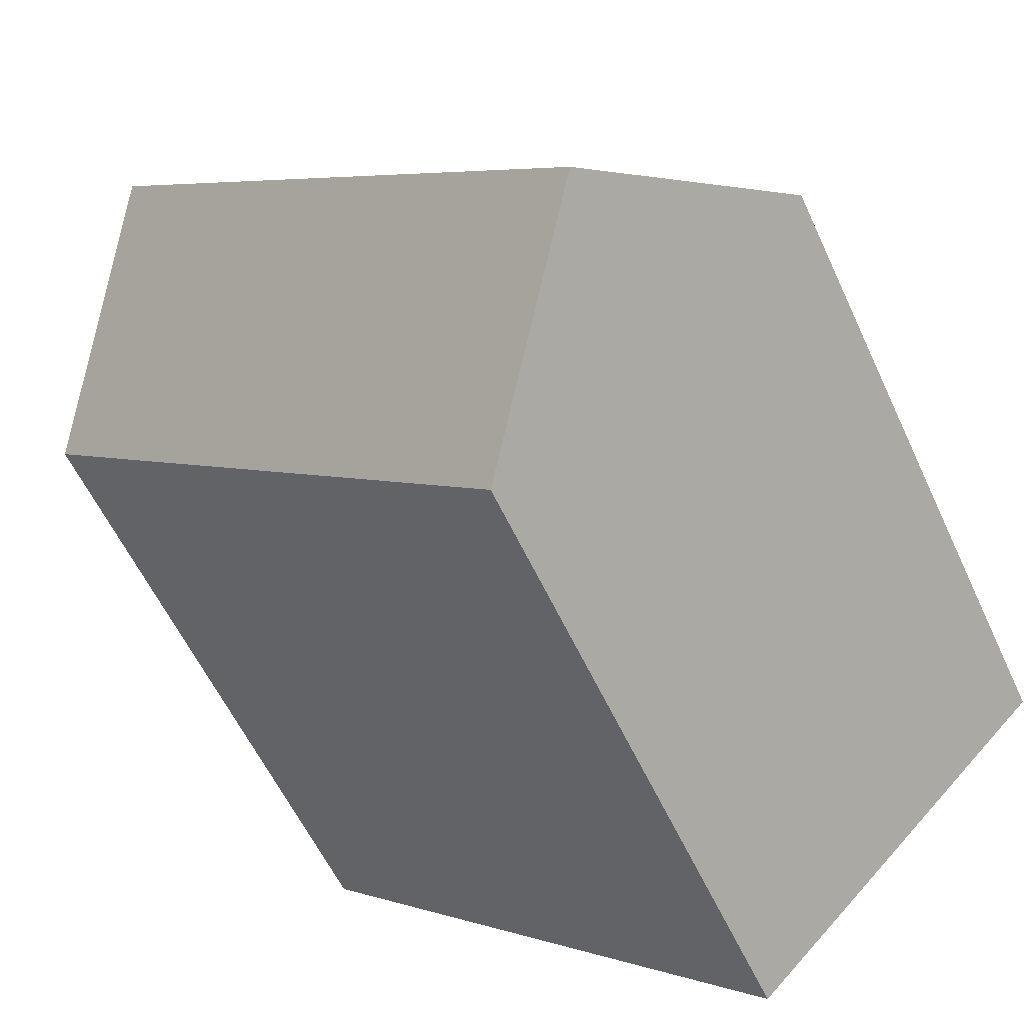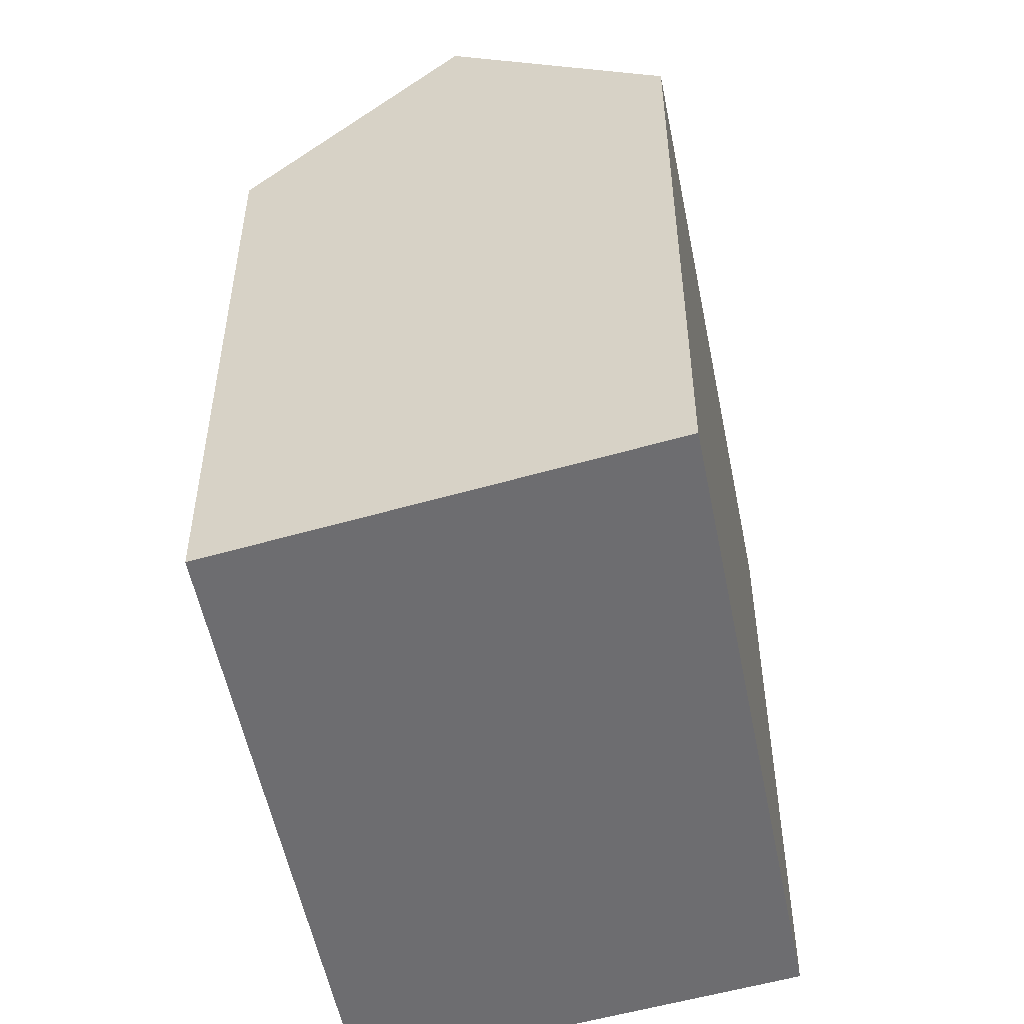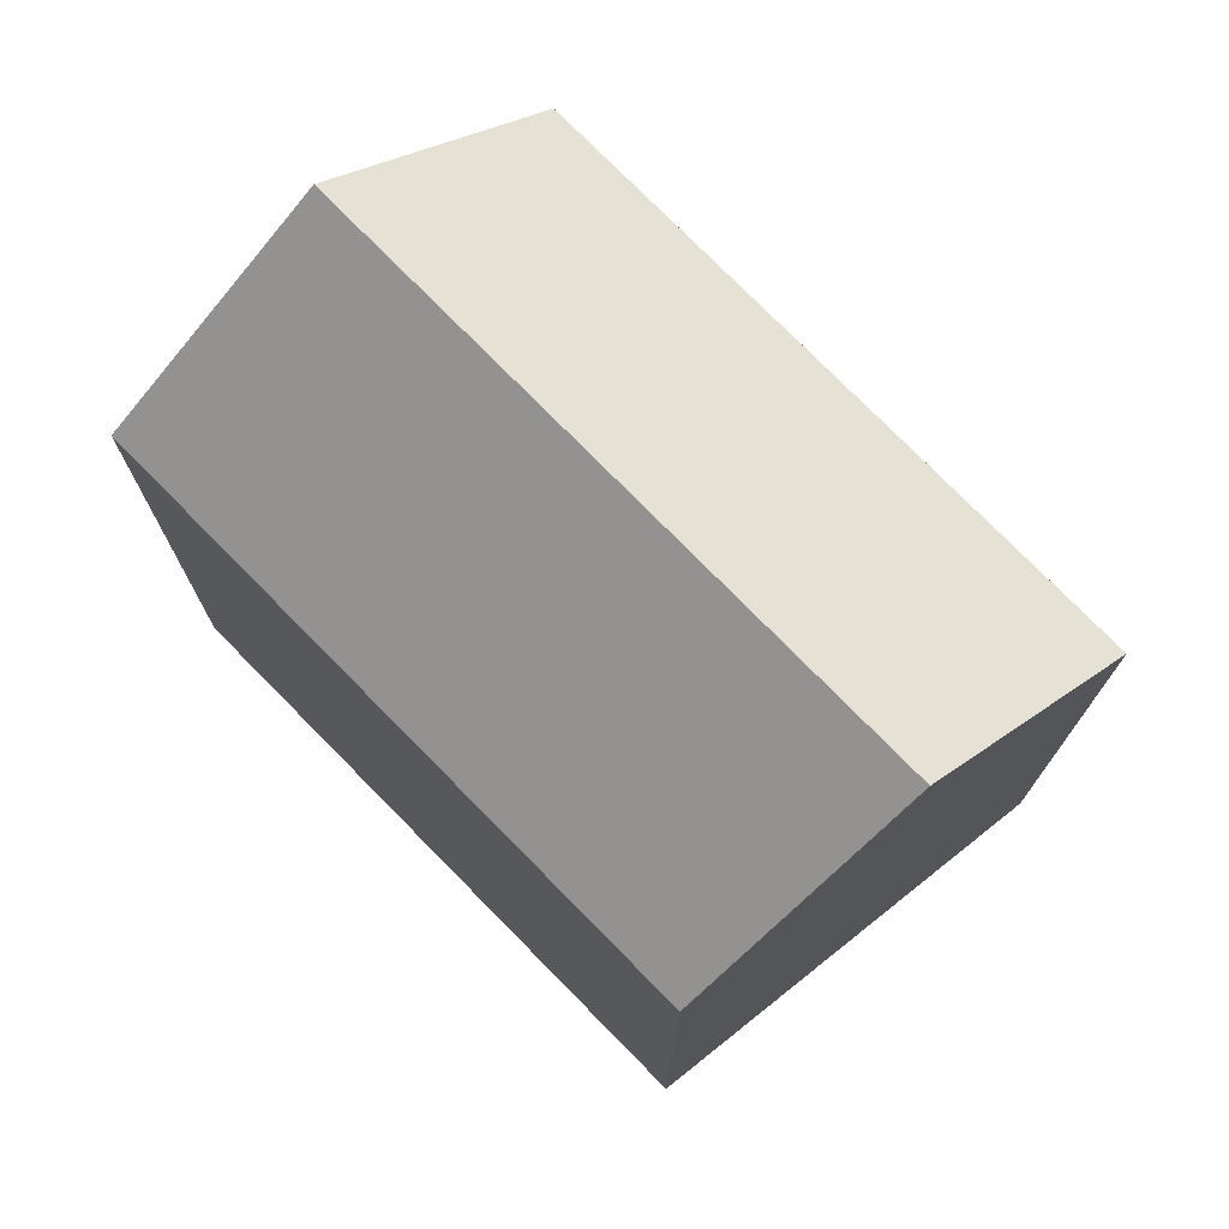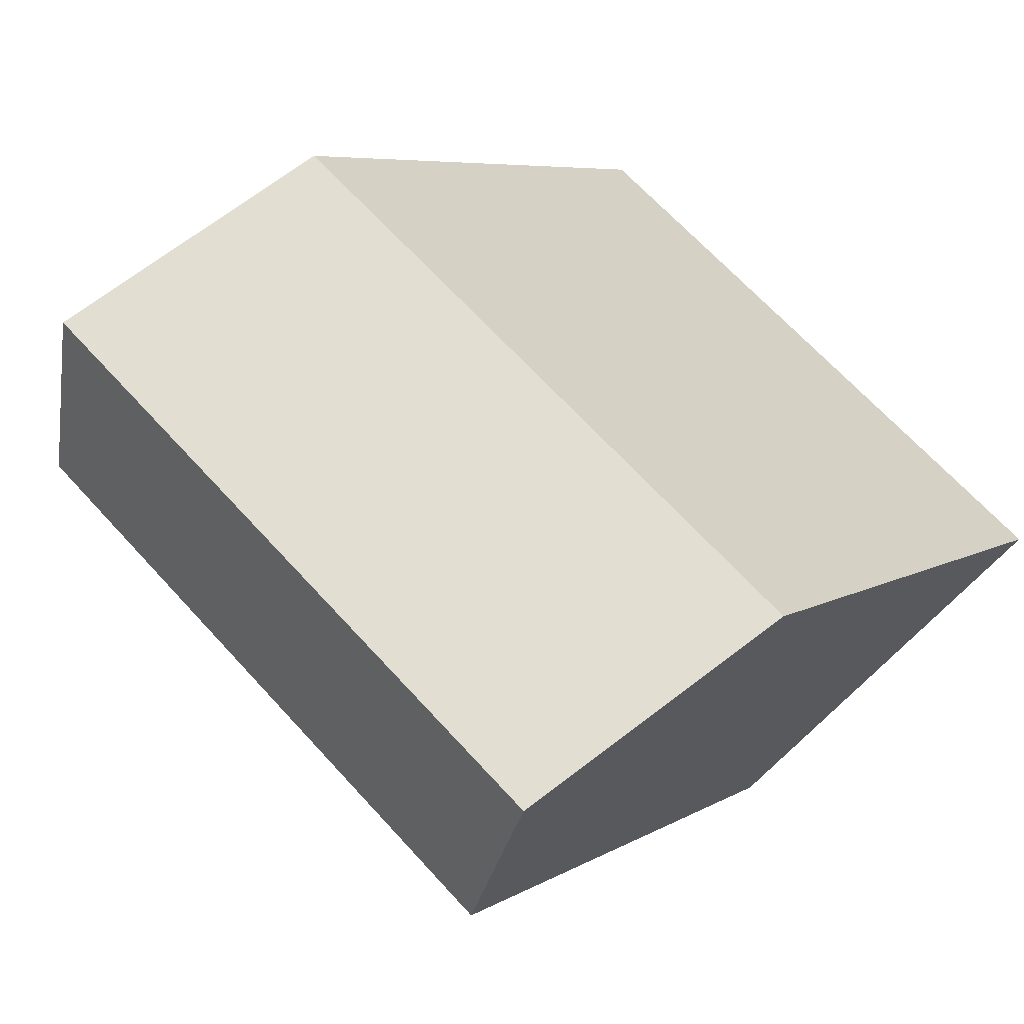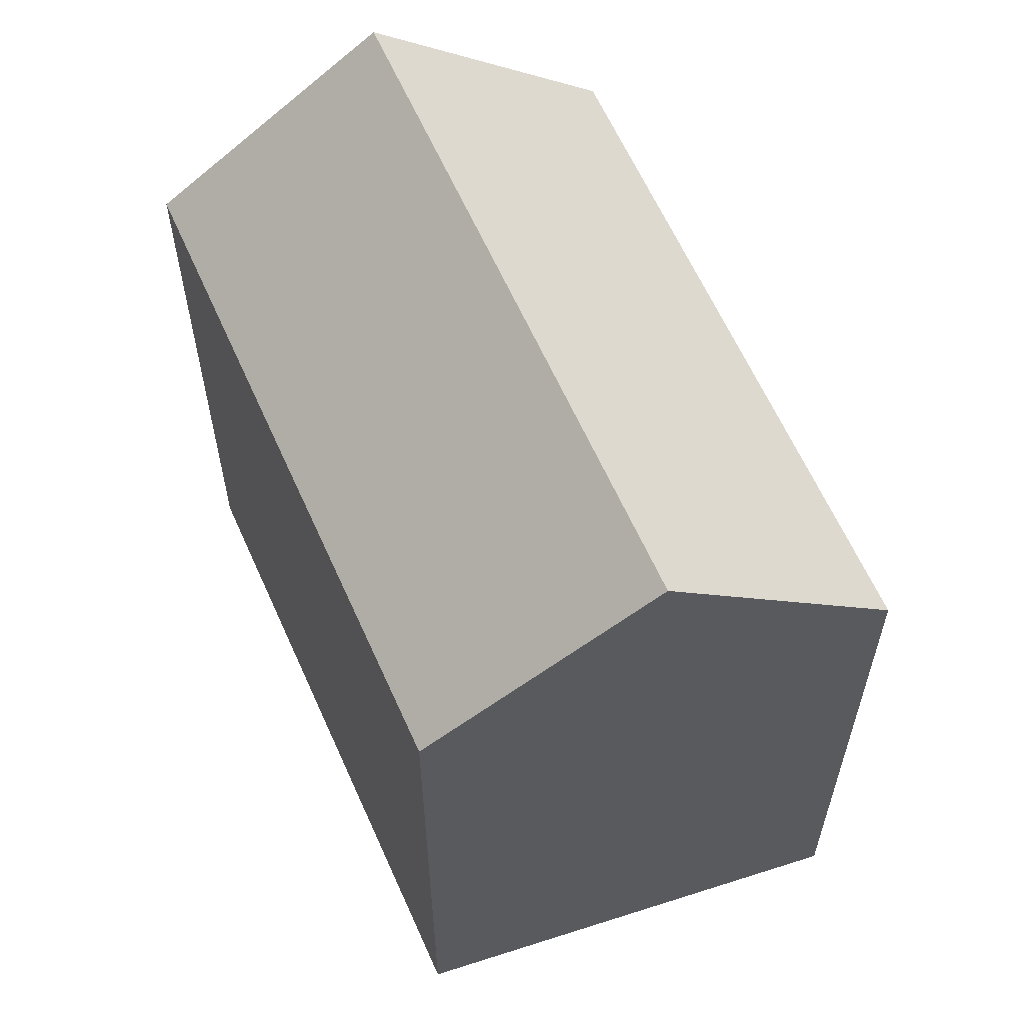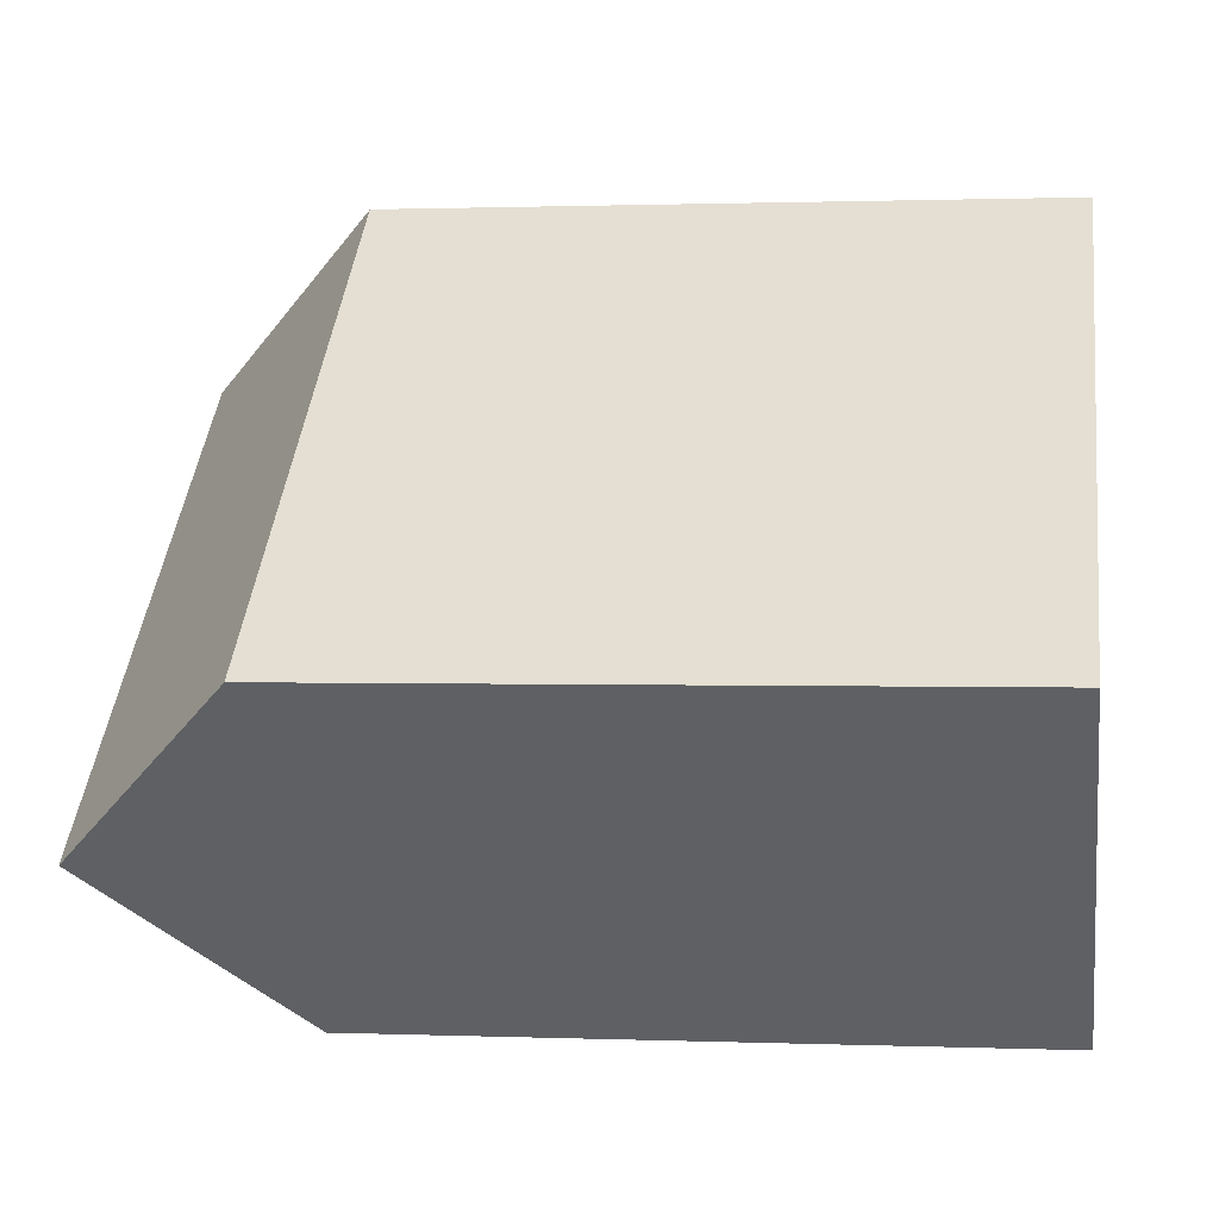
<metadata>
{"format":"obj","ext":"obj","renderer":"f3d","projection":"perspective","resolution":1024,"background":"white","views":[{"elev":-58.1,"azim":-155.3,"up":"+Z"},{"elev":-54.1,"azim":61.5,"up":"+Y"},{"elev":76.1,"azim":-174.2,"up":"+Y"},{"elev":6.3,"azim":-150.5,"up":"+Z"},{"elev":62.3,"azim":-153.7,"up":"+Y"},{"elev":1.0,"azim":-81.7,"up":"+Z"}]}
</metadata>
<code>
v  4.078 21.17 -3.988
v  12.57 16.51 10.43
v  16.64 21.17 6.438
v  0.0003528 16.51 -0.0005221
v  8.155 16.51 -7.976
v  20.72 16.51 2.45
v  12.57 -6.384e-16 10.43
v  20.72 -1.501e-16 2.451
v  0 0 0
v  8.154 4.884e-16 -7.975
g defaultobject
f 1 2 3
f 2 1 4
f 5 3 6
f 3 5 1
f 6 7 8
f 7 6 2
f 2 6 3
f 2 9 7
f 9 2 4
f 4 10 9
f 10 4 5
f 5 4 1
f 10 6 8
f 6 10 5
f 7 10 8
f 10 7 9

</code>
